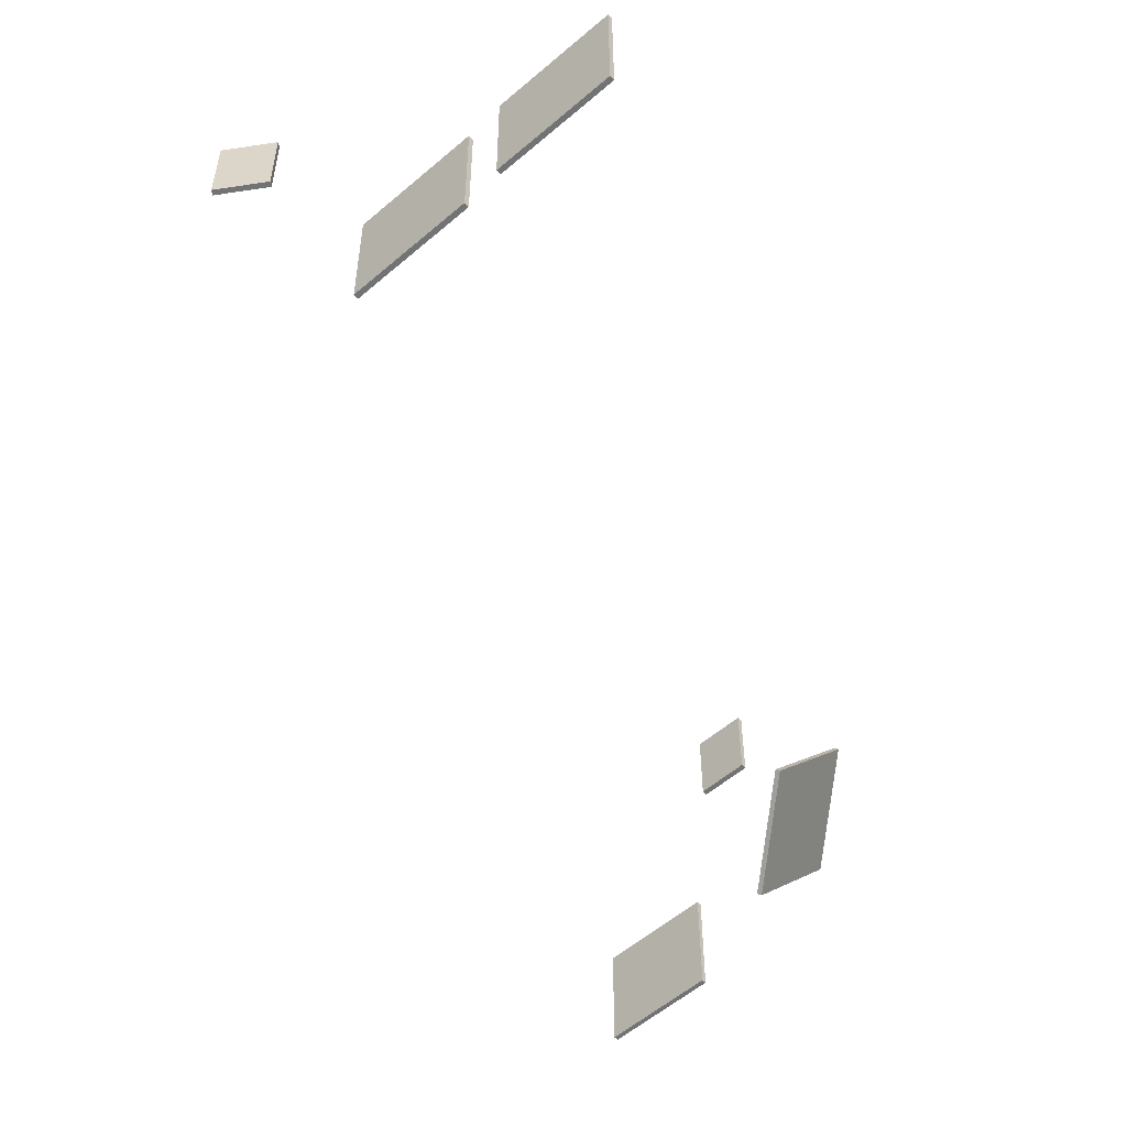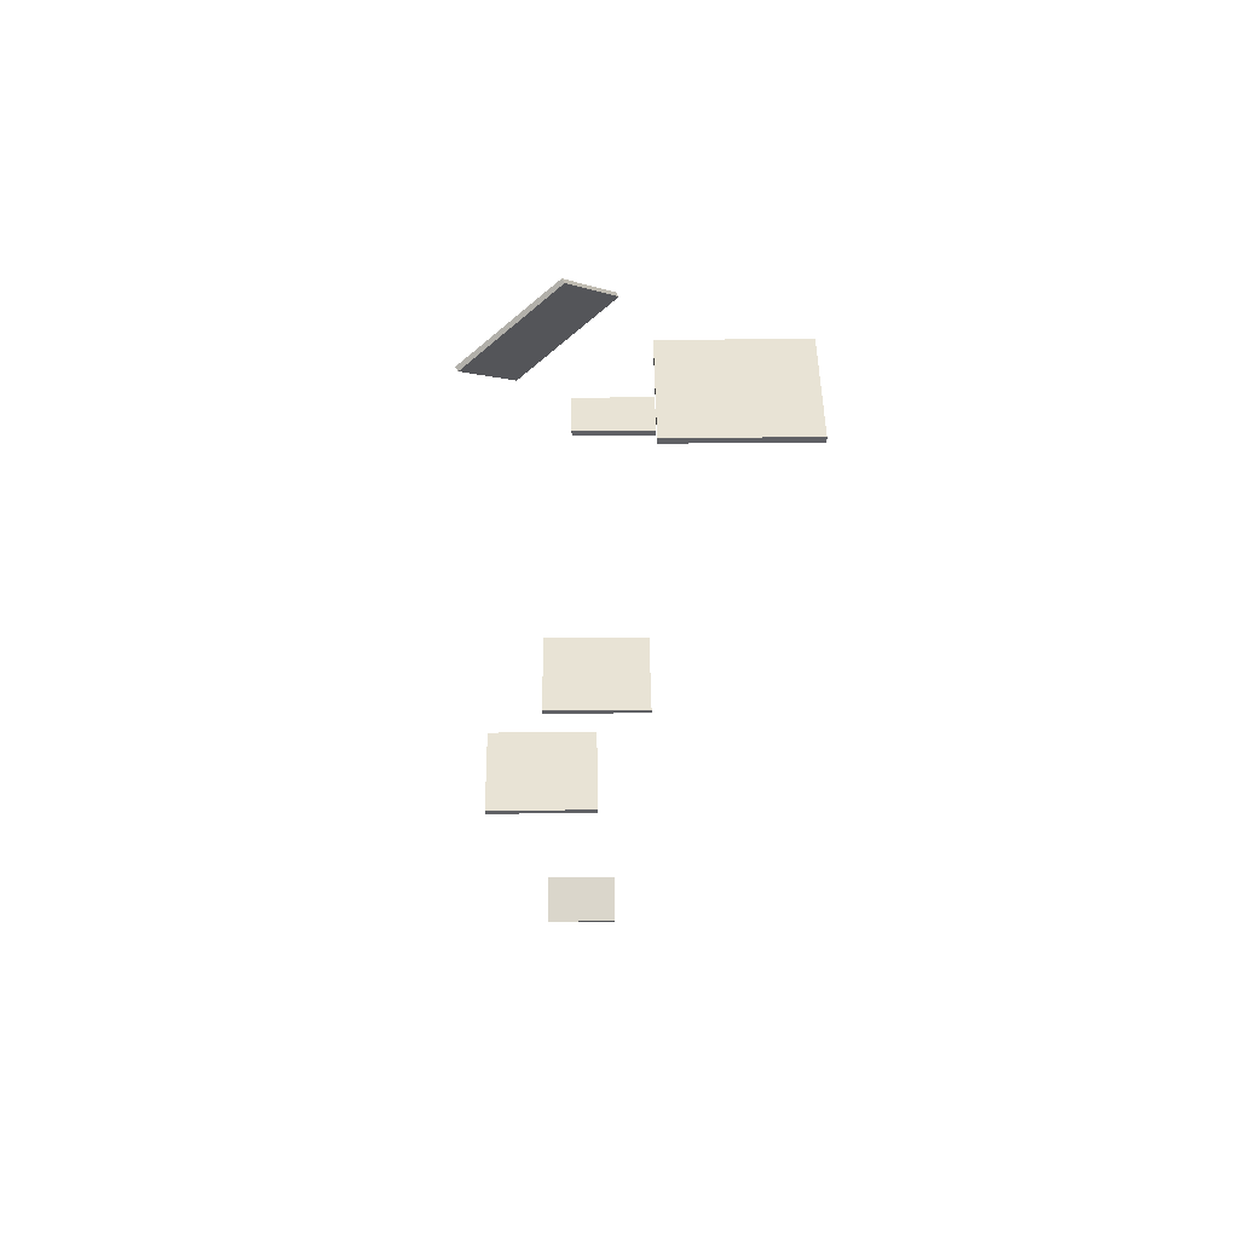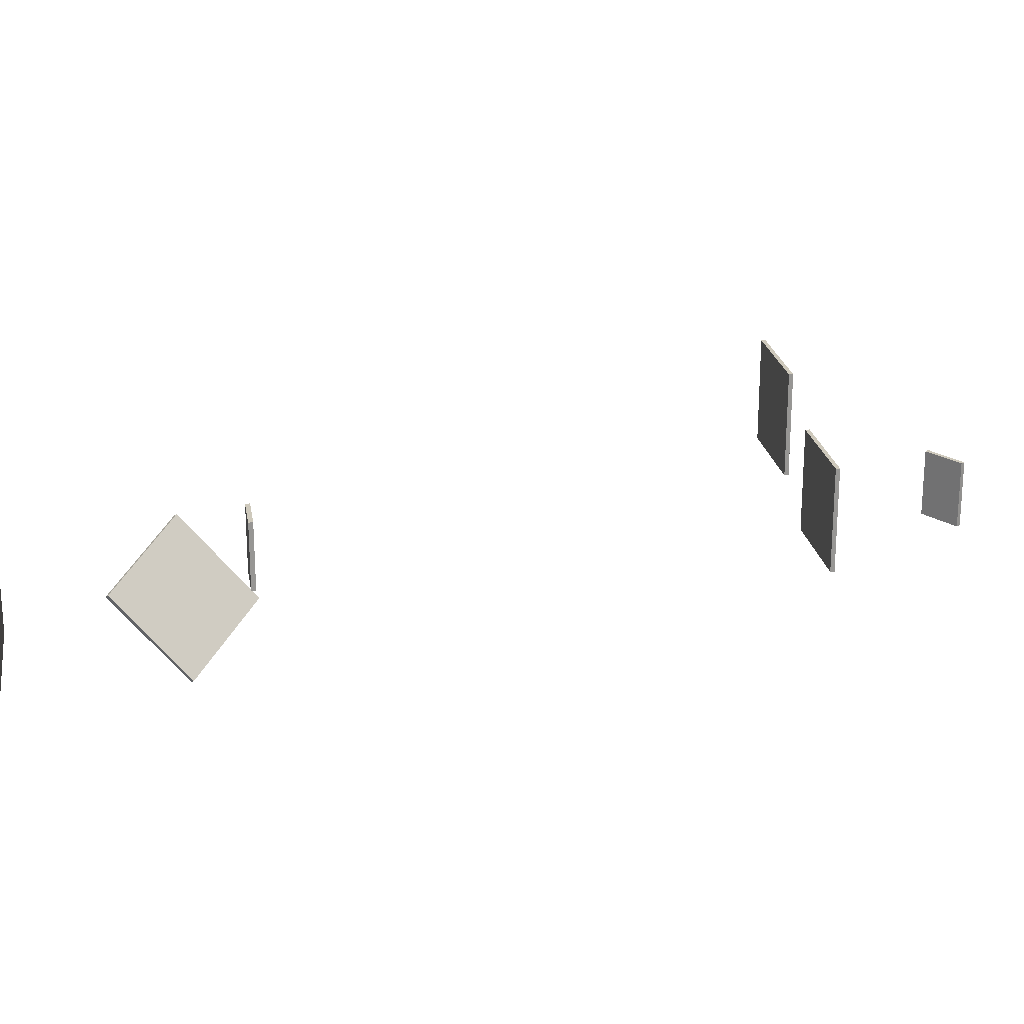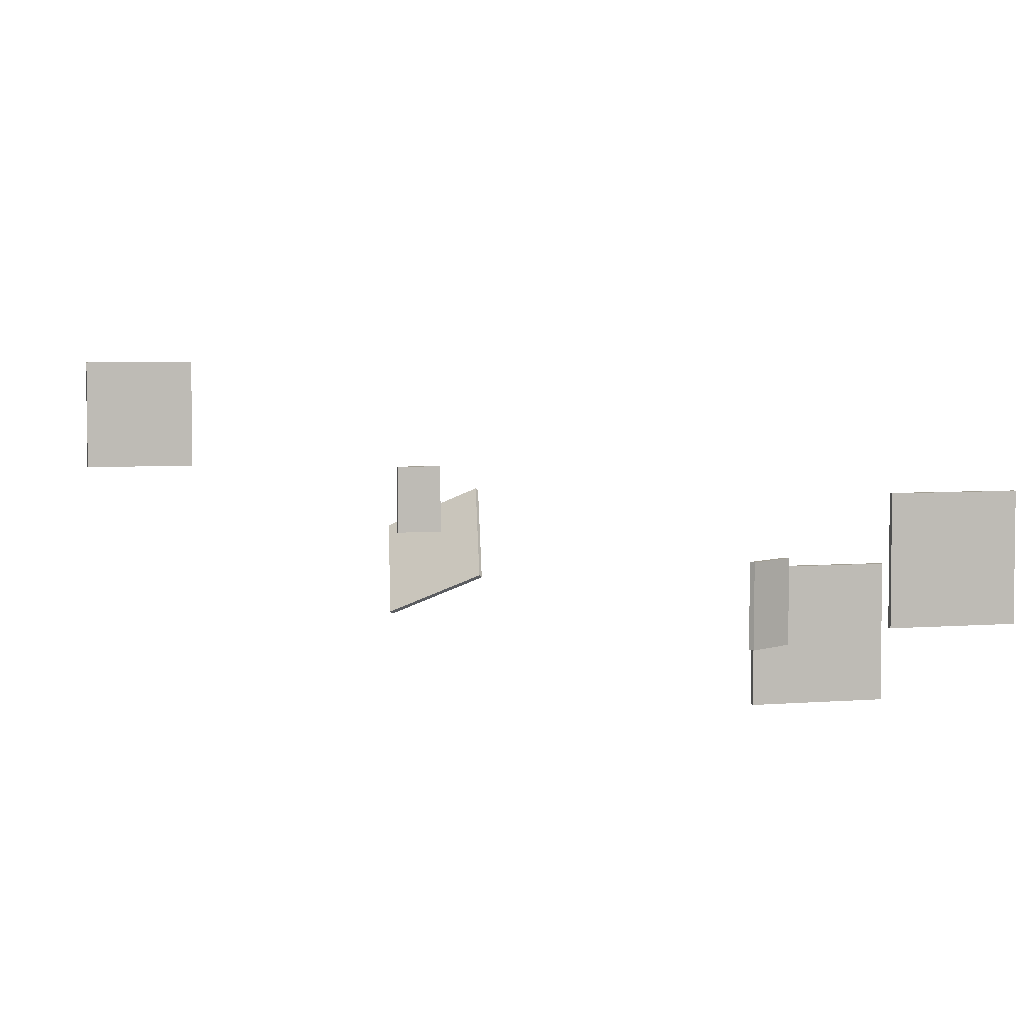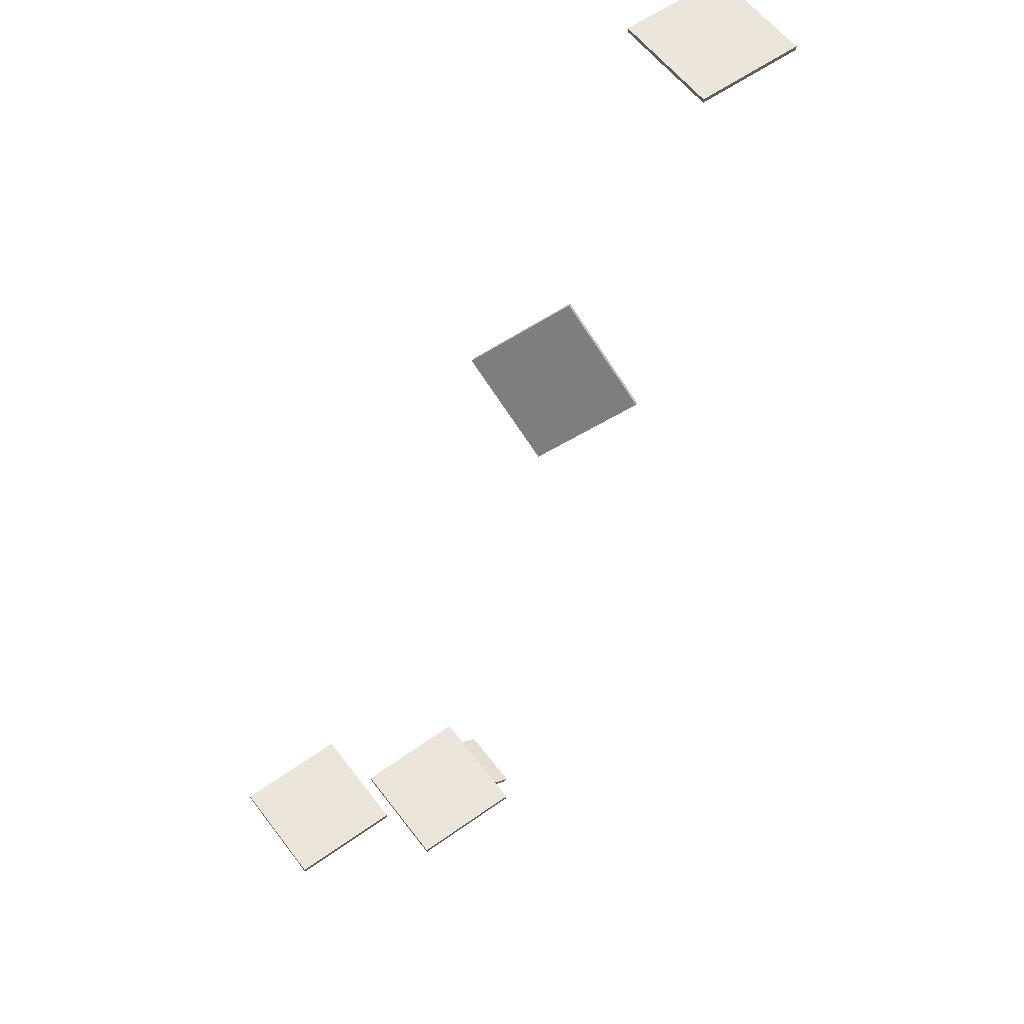
<metadata>
{"format":"obj","ext":"obj","renderer":"f3d","projection":"perspective","resolution":1024,"background":"white","views":[{"elev":-55.7,"azim":42.1,"up":"+Z"},{"elev":41.2,"azim":-90.8,"up":"+Y"},{"elev":22.5,"azim":-99.3,"up":"+Z"},{"elev":4.6,"azim":-15.4,"up":"+Z"},{"elev":57.6,"azim":143.4,"up":"+Y"}]}
</metadata>
<code>
o Cuts_Canopy.005
v -0.5308 2.047 0.04471
v -0.5308 2.051 0.04471
v -0.5308 2.047 -0.01528
v -0.5308 2.051 -0.01528
v -0.4908 2.047 0.04471
v -0.4908 2.051 0.04471
v -0.4908 2.047 -0.01528
v -0.4908 2.051 -0.01528
v -0.3877 1.52 0.00149
v -0.3877 1.524 0.00149
v -0.3877 1.52 -0.09851
v -0.3877 1.524 -0.09851
v -0.2877 1.52 0.00149
v -0.2877 1.524 0.00149
v -0.2877 1.52 -0.09851
v -0.2877 1.524 -0.09851
v -0.2742 1.534 0.05168
v -0.2742 1.538 0.05168
v -0.2742 1.534 -0.04832
v -0.2742 1.538 -0.04832
v -0.1742 1.534 0.05168
v -0.1742 1.538 0.05168
v -0.1742 1.534 -0.04832
v -0.1742 1.538 -0.04832
v -0.4259 1.419 0.01589
v -0.4281 1.423 0.01589
v -0.4259 1.419 -0.04411
v -0.4281 1.423 -0.04411
v -0.3924 1.441 0.01589
v -0.3945 1.444 0.01589
v -0.3924 1.441 -0.04411
v -0.3945 1.444 -0.04411
v -0.7911 2.238 0.1373
v -0.7911 2.242 0.1373
v -0.7911 2.238 0.03728
v -0.7911 2.242 0.03728
v -0.6911 2.238 0.1373
v -0.6911 2.242 0.1373
v -0.6911 2.238 0.03728
v -0.6911 2.242 0.03728
v -0.4424 2.105 0.01962
v -0.4396 2.107 0.01748
v -0.5131 2.165 -0.01865
v -0.5103 2.167 -0.02078
v -0.4557 2.041 -0.05582
v -0.4529 2.043 -0.05796
v -0.5264 2.101 -0.09409
v -0.5236 2.103 -0.09623
f 1 2 4 3
f 3 4 8 7
f 7 8 6 5
f 5 6 2 1
f 3 7 5 1
f 8 4 2 6
f 9 10 12 11
f 11 12 16 15
f 15 16 14 13
f 13 14 10 9
f 11 15 13 9
f 16 12 10 14
f 17 18 20 19
f 19 20 24 23
f 23 24 22 21
f 21 22 18 17
f 19 23 21 17
f 24 20 18 22
f 25 26 28 27
f 27 28 32 31
f 31 32 30 29
f 29 30 26 25
f 27 31 29 25
f 32 28 26 30
f 33 34 36 35
f 35 36 40 39
f 39 40 38 37
f 37 38 34 33
f 35 39 37 33
f 40 36 34 38
f 41 42 44 43
f 43 44 48 47
f 47 48 46 45
f 45 46 42 41
f 43 47 45 41
f 48 44 42 46

</code>
